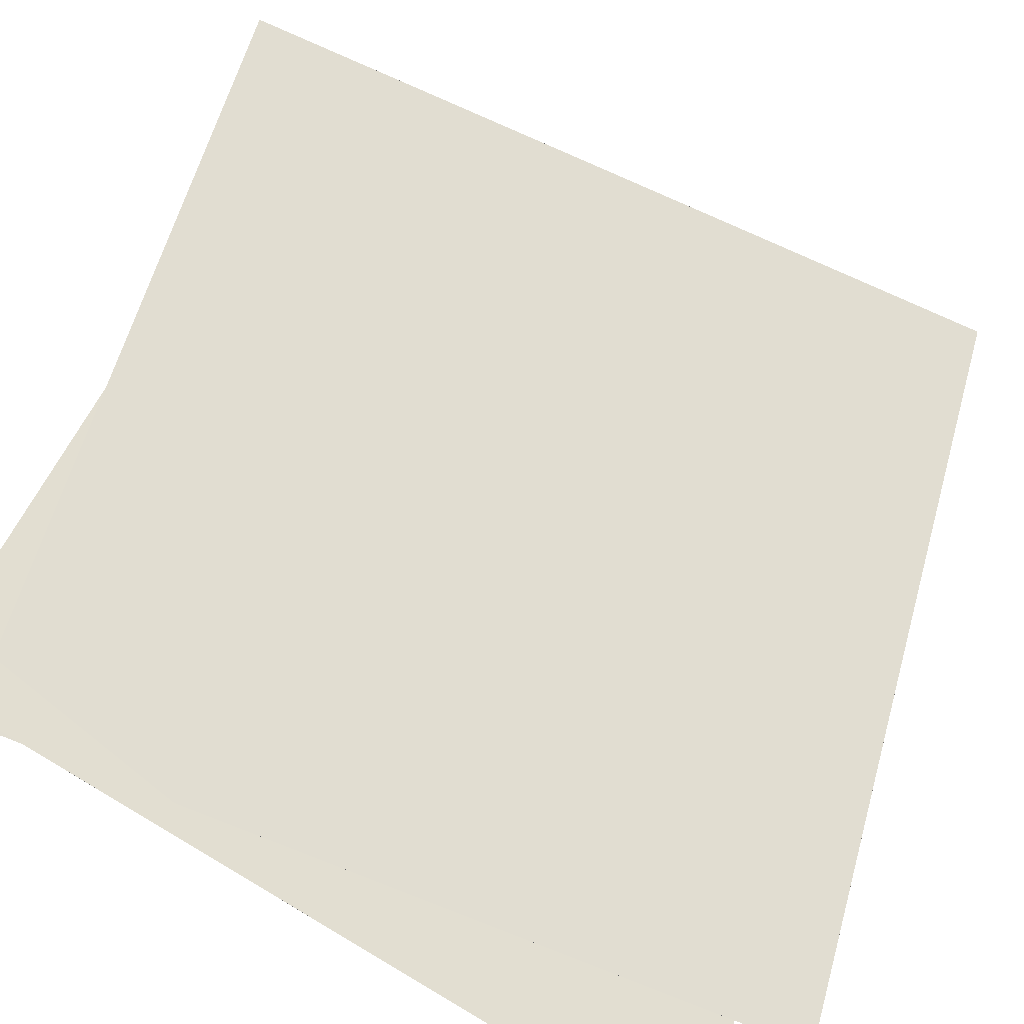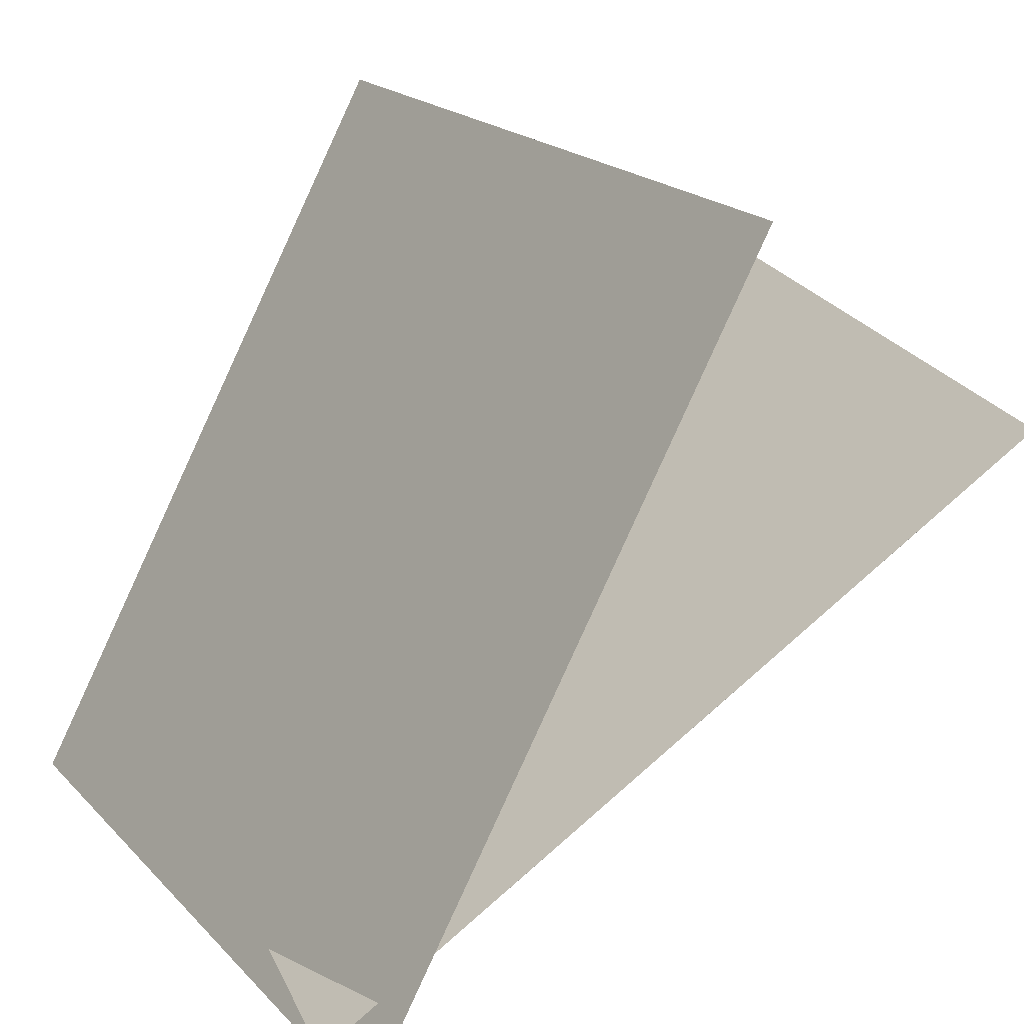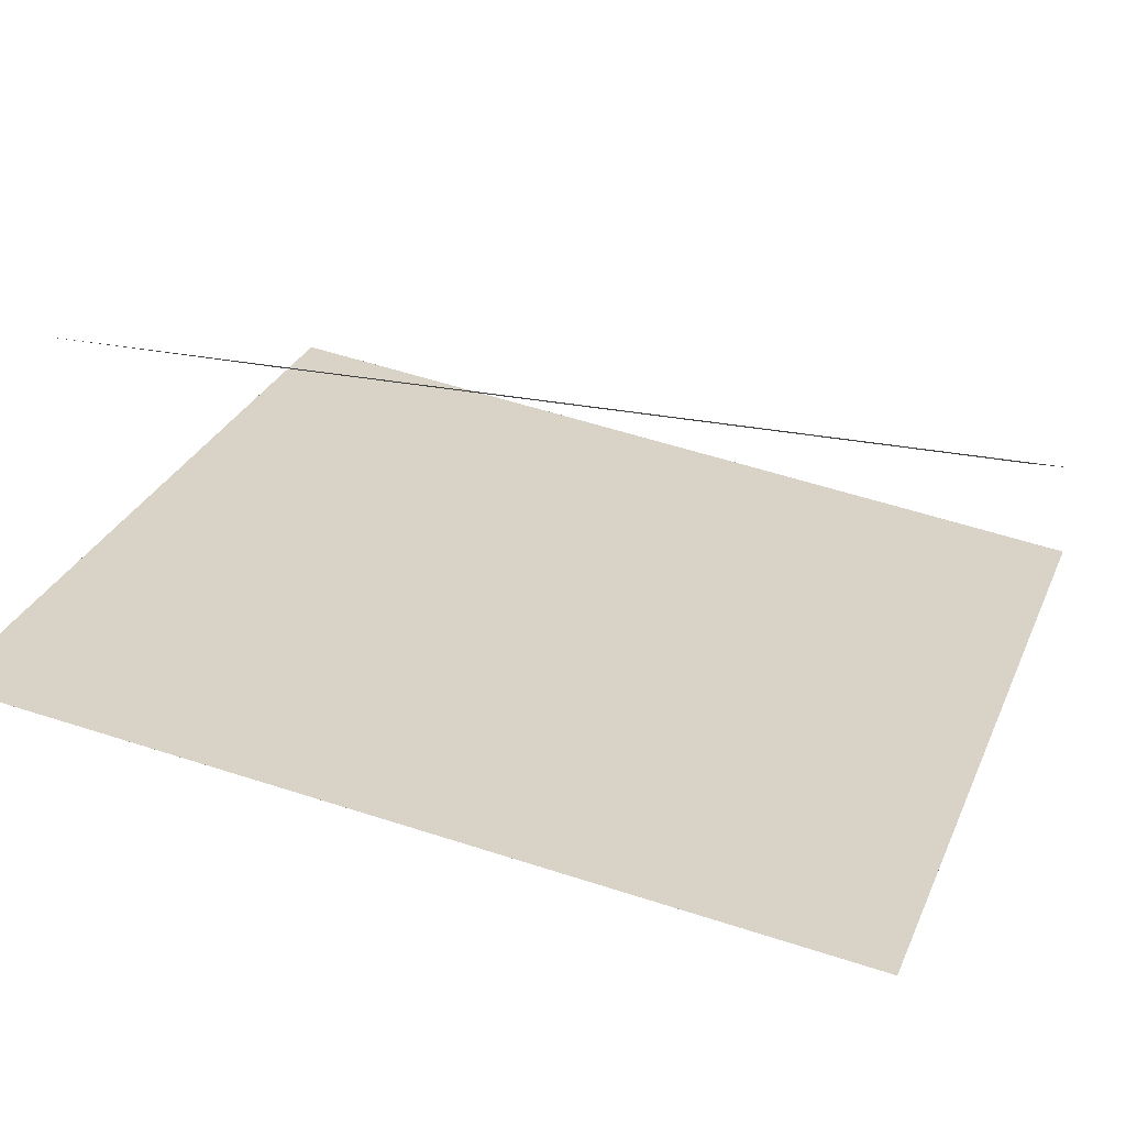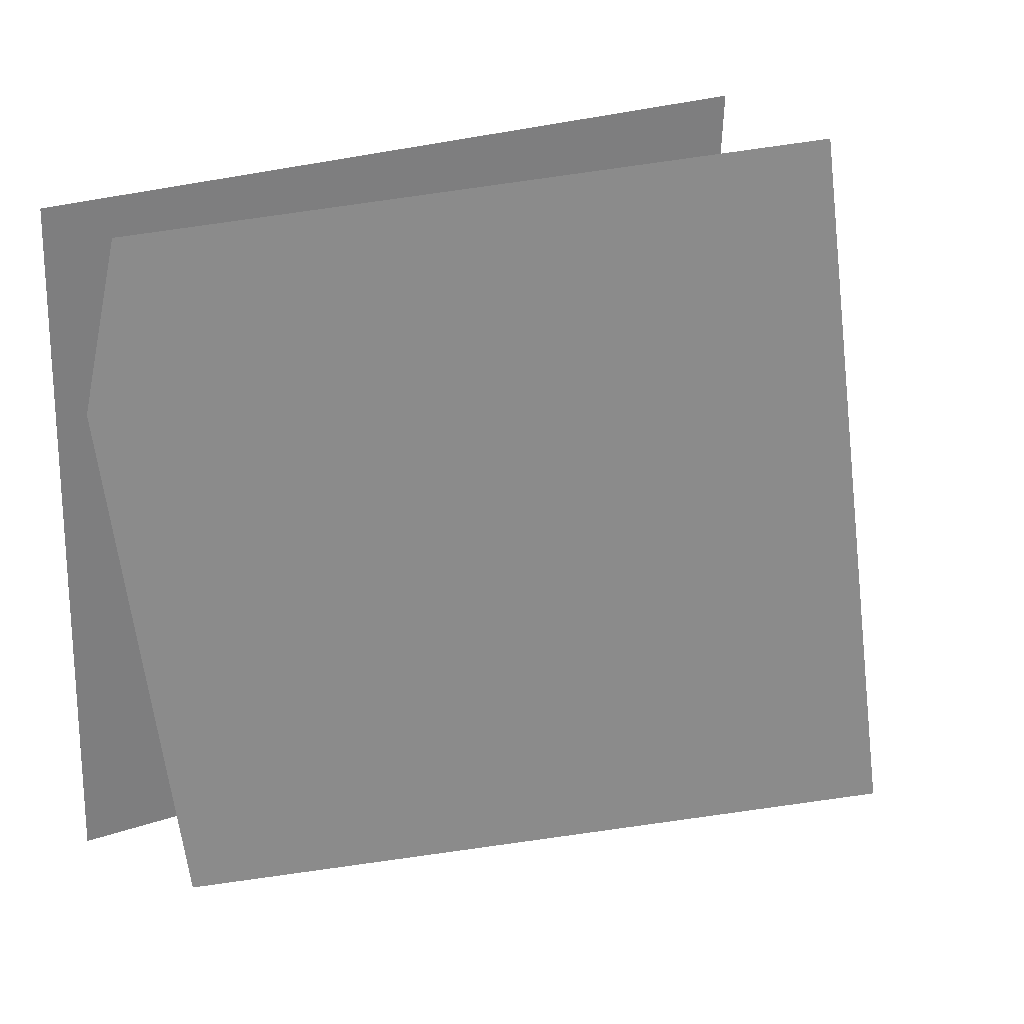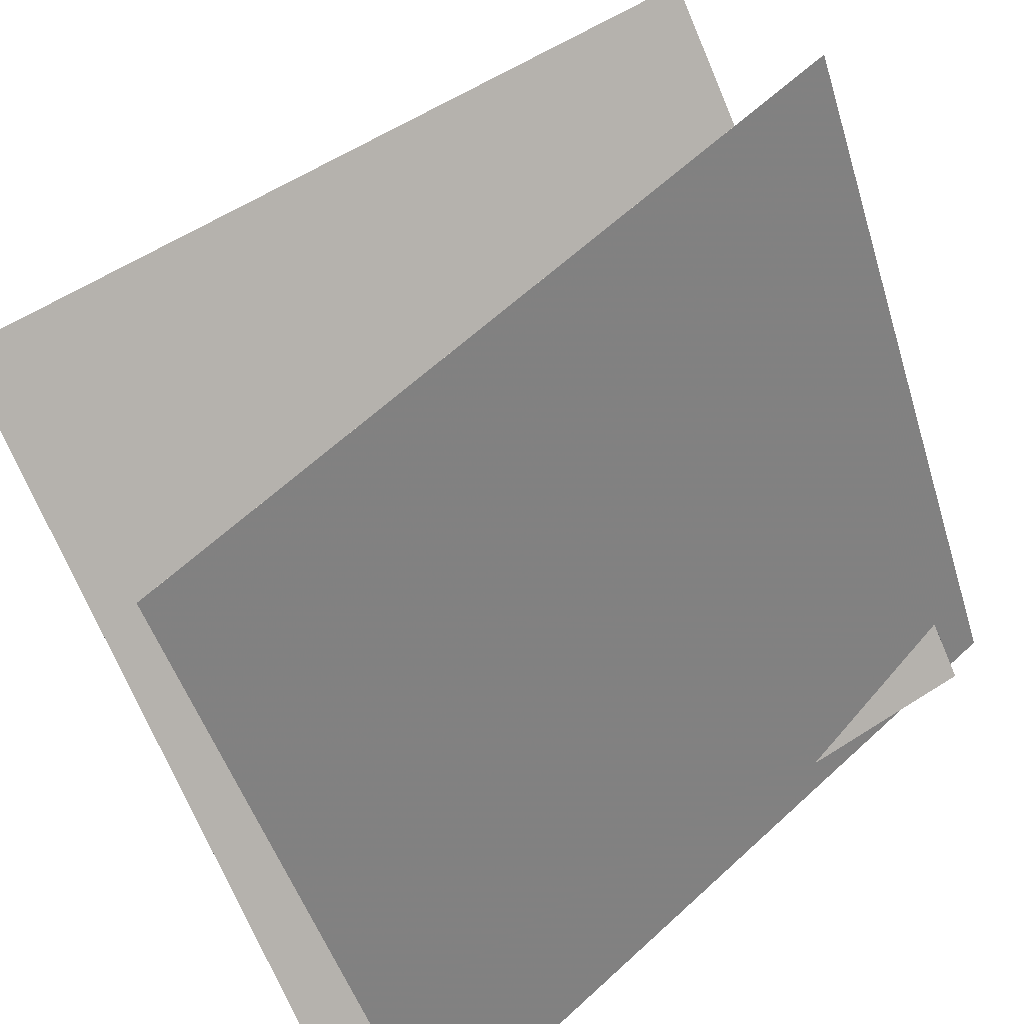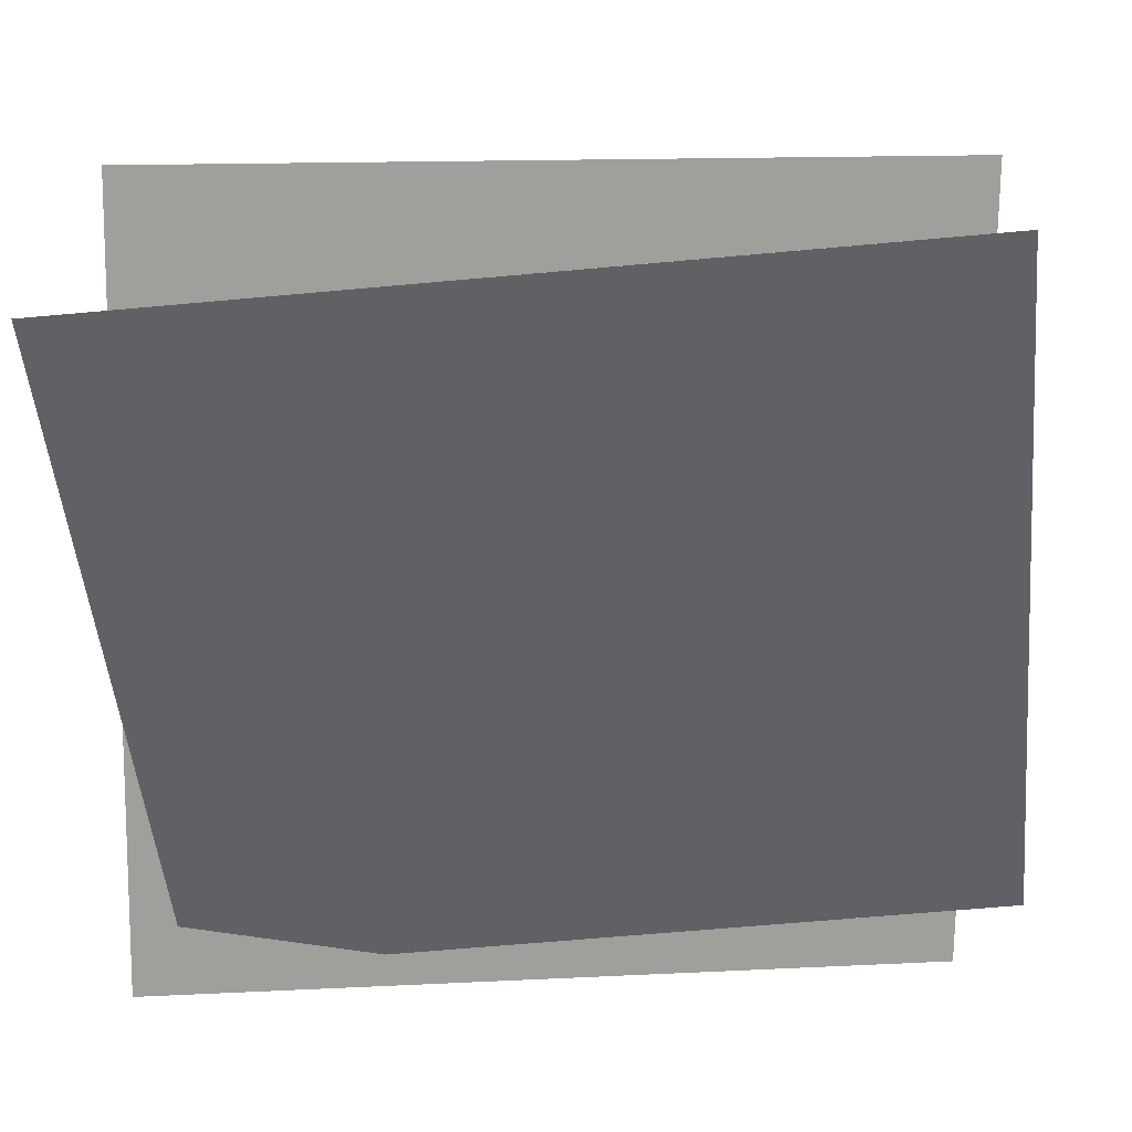
<metadata>
{"format":"obj","ext":"obj","renderer":"f3d","projection":"perspective","resolution":1024,"background":"white","views":[{"elev":-79.9,"azim":-119.0,"up":"+Z"},{"elev":15.4,"azim":156.3,"up":"+Z"},{"elev":66.0,"azim":-76.5,"up":"+Z"},{"elev":26.5,"azim":-144.4,"up":"+Y"},{"elev":65.7,"azim":50.9,"up":"+Z"},{"elev":-7.7,"azim":-92.5,"up":"+Z"}]}
</metadata>
<code>
v 0.4069 0.4685 -0.447
v 0.4068 0.4685 -0.4471
v -0.04393 0.4747 0.4439
v -0.04397 0.4747 0.4439
v 0.4778 -0.5235 -0.4042
v 0.4778 -0.5235 -0.4042
v 0.02697 -0.5172 0.4867
v 0.02694 -0.5172 0.4867
f 1.0 7.0 5.0
f 1.0 3.0 7.0
f 1.0 4.0 3.0
f 1.0 2.0 4.0
f 3.0 8.0 7.0
f 3.0 4.0 8.0
f 5.0 7.0 8.0
f 5.0 8.0 6.0
f 1.0 5.0 6.0
f 1.0 6.0 2.0
f 2.0 6.0 8.0
f 2.0 8.0 4.0
v 0.3362 -0.5844 -0.3392
v -0.4322 -0.4619 0.286
v 0.4321 0.4035 -0.4149
v -0.3362 0.526 0.2104
v 0.3362 -0.5844 -0.3392
v -0.4322 -0.4619 0.286
v 0.4322 0.4035 -0.4149
v -0.3362 0.526 0.2104
f 9.0 15.0 13.0
f 9.0 11.0 15.0
f 9.0 12.0 11.0
f 9.0 10.0 12.0
f 11.0 16.0 15.0
f 11.0 12.0 16.0
f 13.0 15.0 16.0
f 13.0 16.0 14.0
f 9.0 13.0 14.0
f 9.0 14.0 10.0
f 10.0 14.0 16.0
f 10.0 16.0 12.0

</code>
